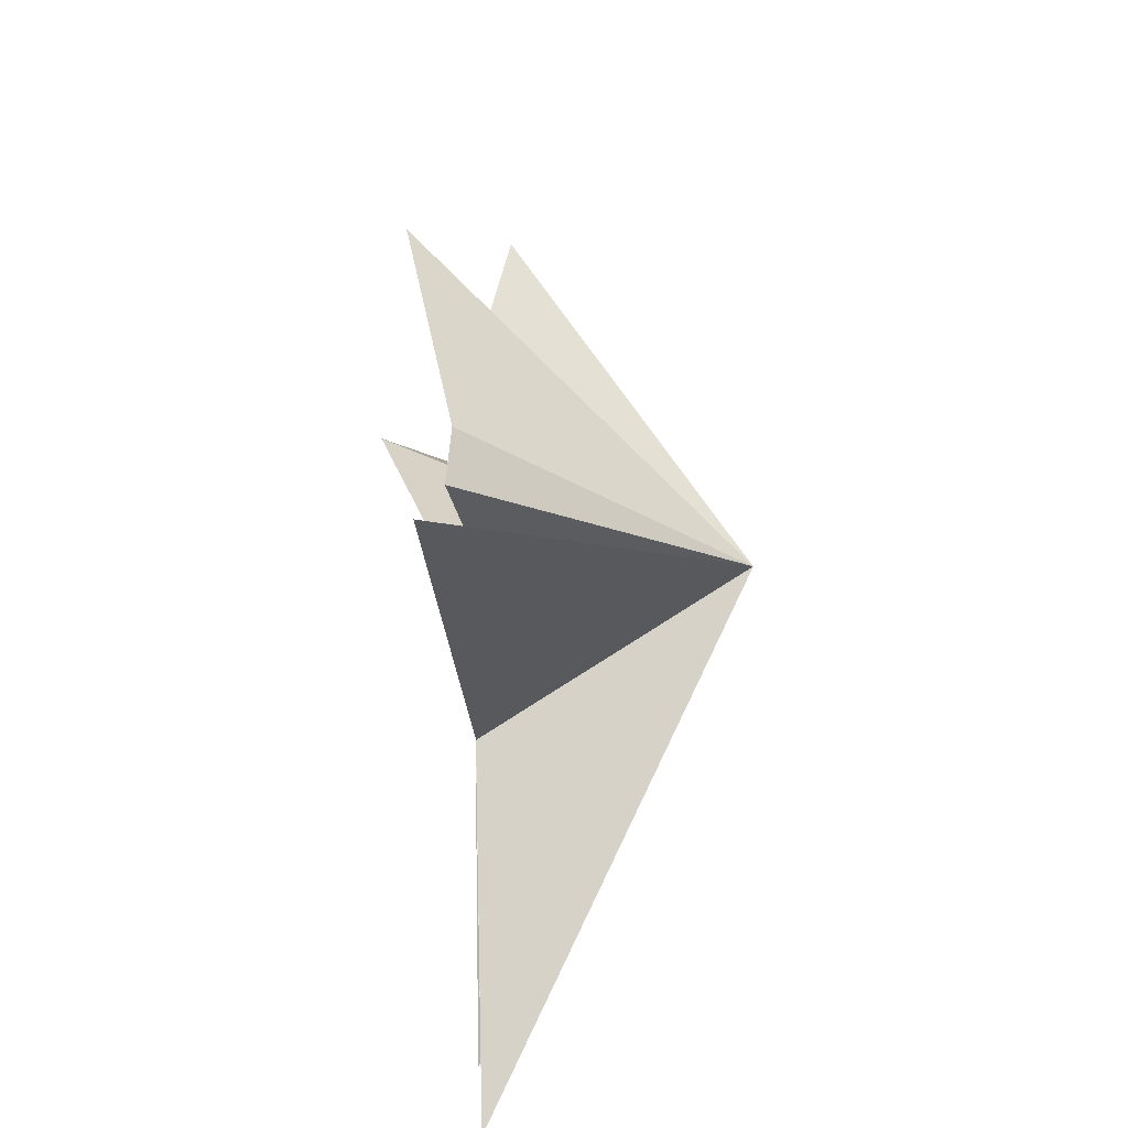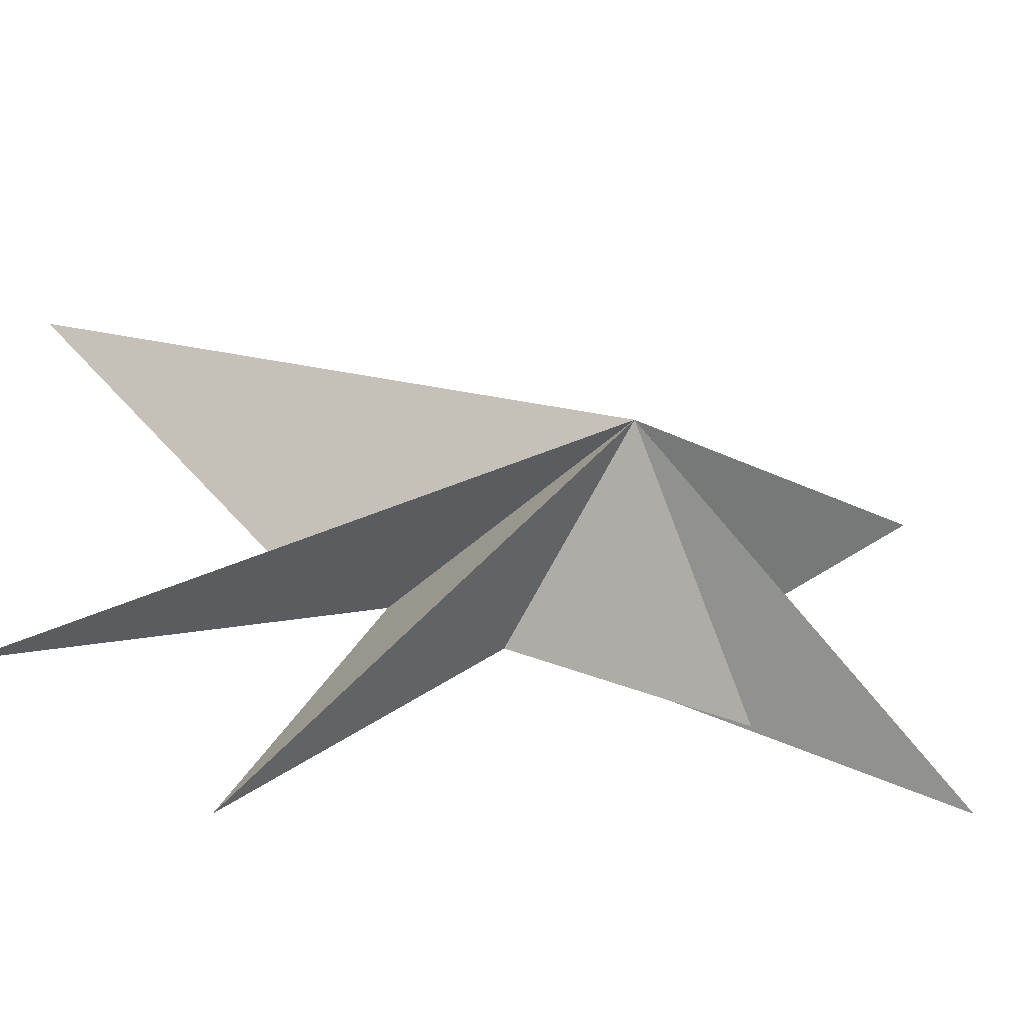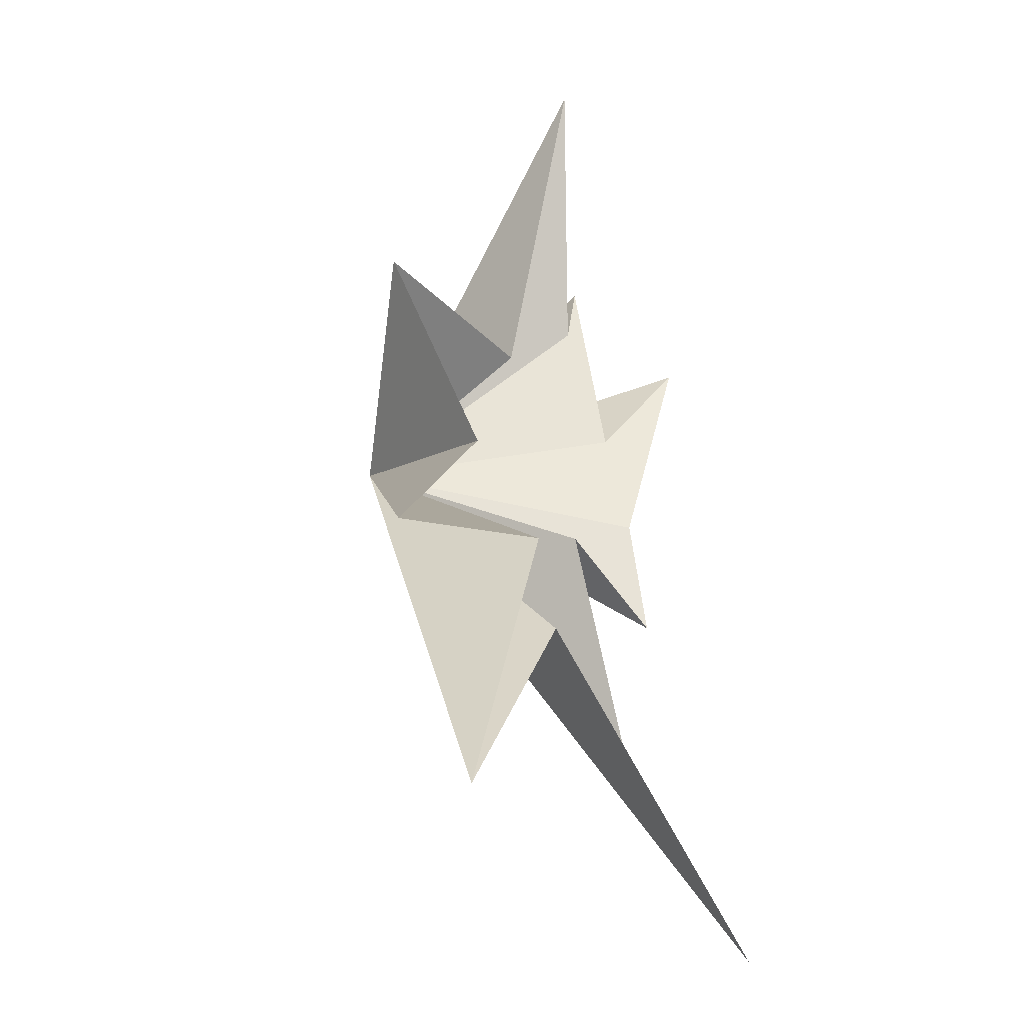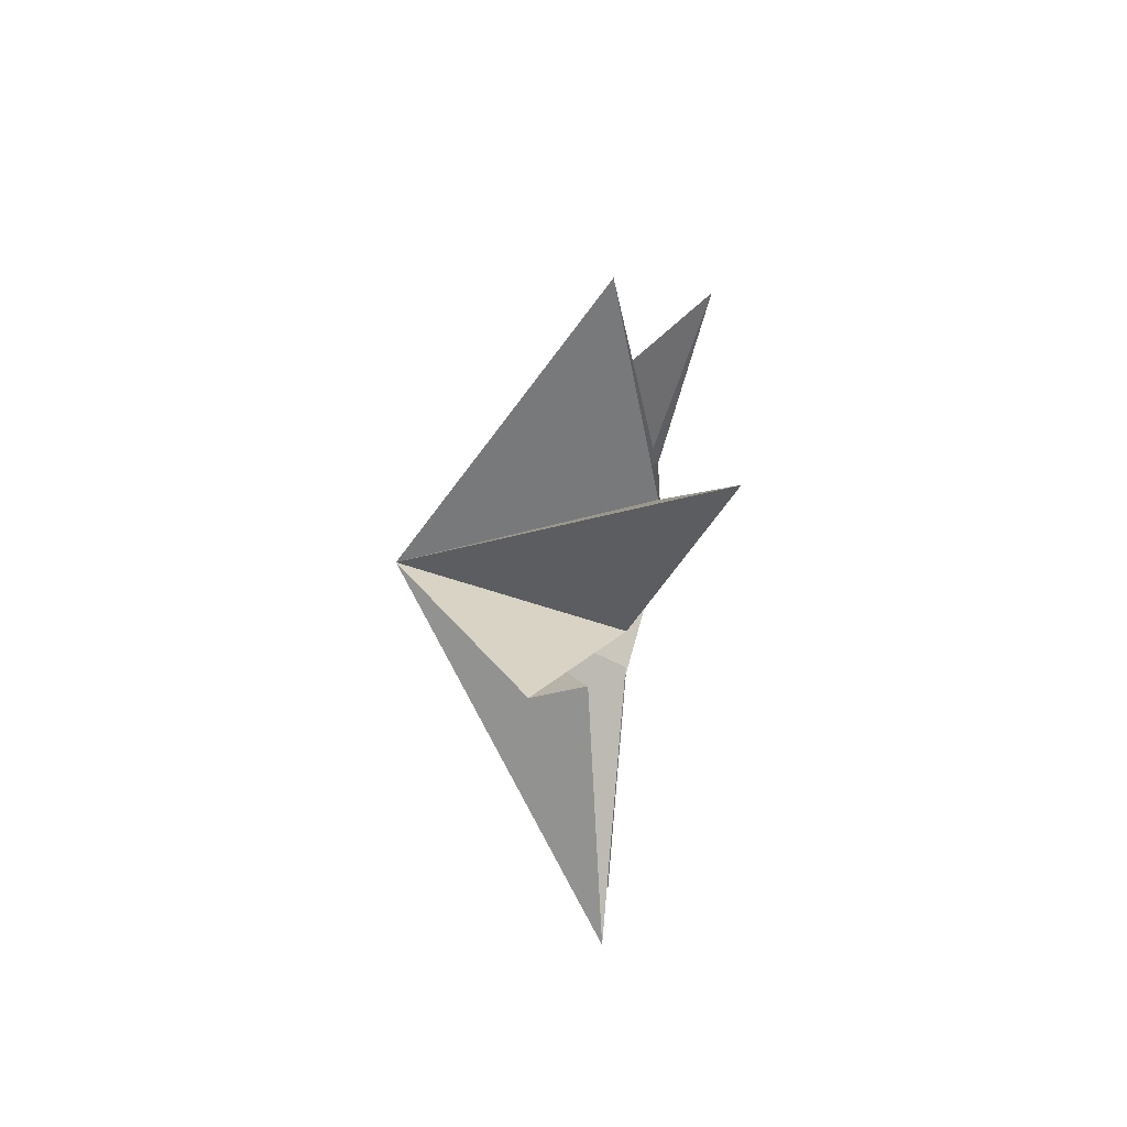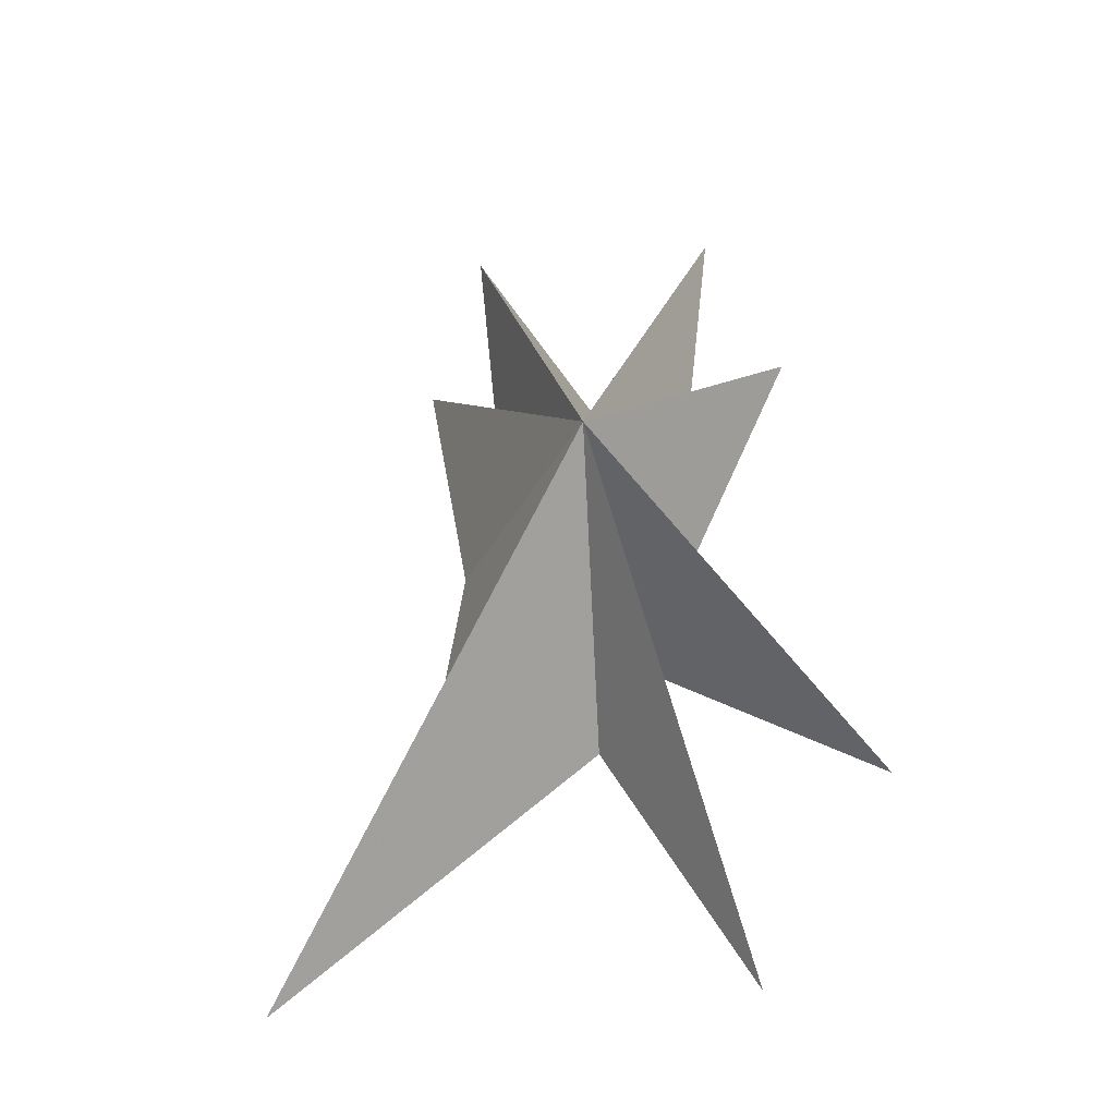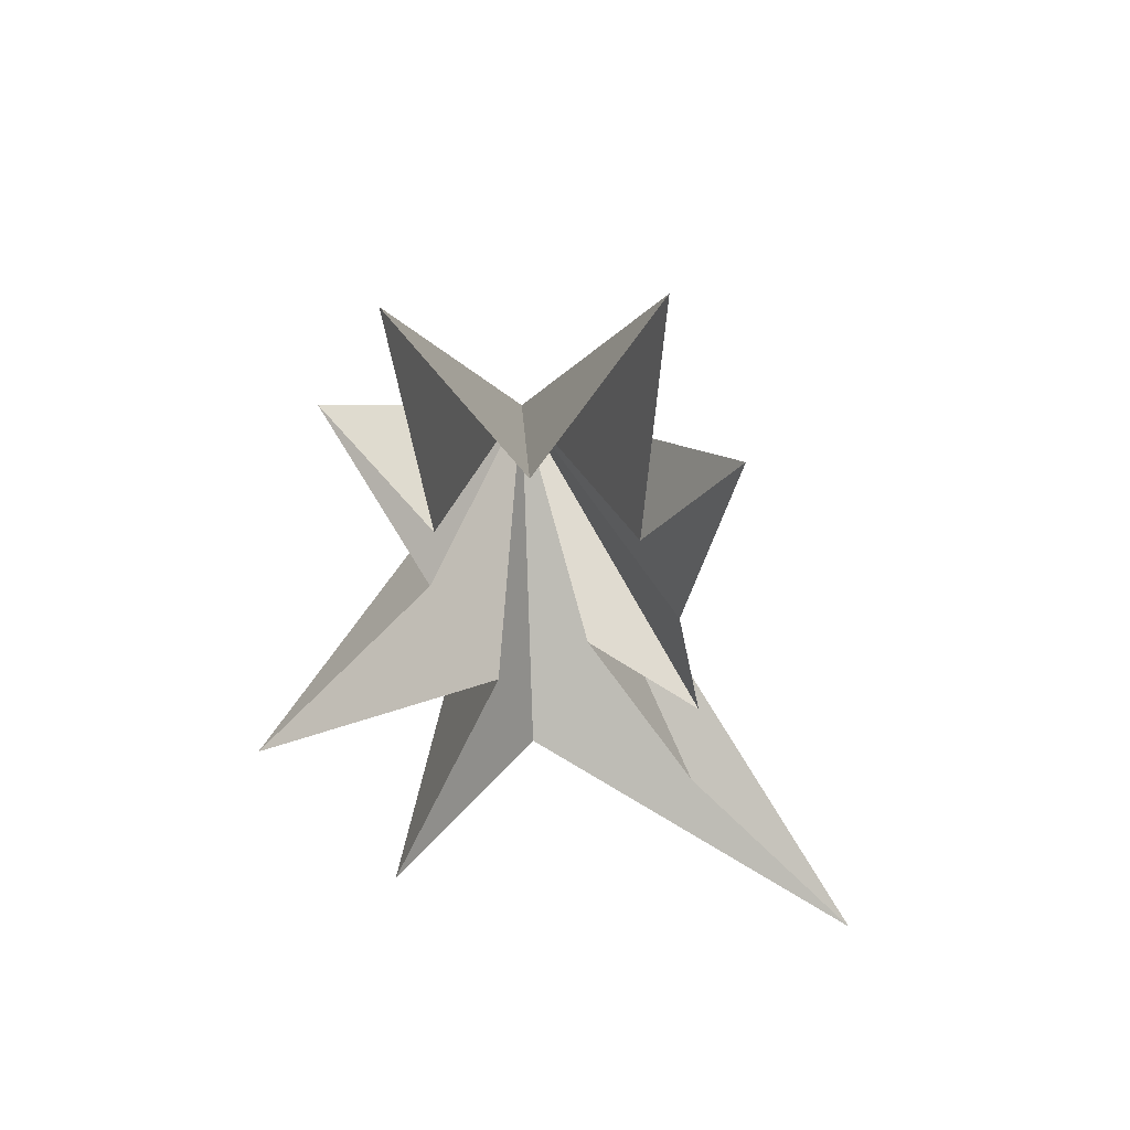
<metadata>
{"format":"obj","ext":"obj","renderer":"f3d","projection":"perspective","resolution":1024,"background":"white","views":[{"elev":33.3,"azim":178.1,"up":"+Y"},{"elev":-50.1,"azim":-99.4,"up":"+Y"},{"elev":-34.7,"azim":31.4,"up":"+Z"},{"elev":62.4,"azim":6.1,"up":"+Z"},{"elev":-22.0,"azim":-79.1,"up":"+Z"},{"elev":44.1,"azim":93.6,"up":"+Z"}]}
</metadata>
<code>
v 0.7819 8.044 -11.17
v 0.04223 0.08177 -5.509
v 0.05018 -3.505 -11.09
v 0.05639 -0.6969 -3.408
v 0.1231 -6.565 -6.296
v -0.6985 -2.272 -1.221
v -1.703 -4.637 3.169
v 0.07659 -1.994 1.197
v 2.02 -2.497 8.742
v 0.4956 0.1333 3.242
v -0.7912 2.871 7.193
v 0.2503 2.47 1.379
v 1.204 4.548 4.568
v 0.3684 3.399 -0.8352
v 0.4774 3.938 -3.64
v -0.09767 1.353 -2.199
v -0.2622 3.904 -7.02
v -5.156 -0.5085 0.4844
f 11 18 10
f 2 18 1
f 11 12 18
f 2 3 18
f 12 13 18
f 18 9 10
f 8 9 18
f 18 7 8
f 6 7 18
f 18 5 6
f 4 5 18
f 18 14 15
f 16 18 15
f 17 18 16
f 17 1 18
f 18 3 4
f 18 13 14

</code>
